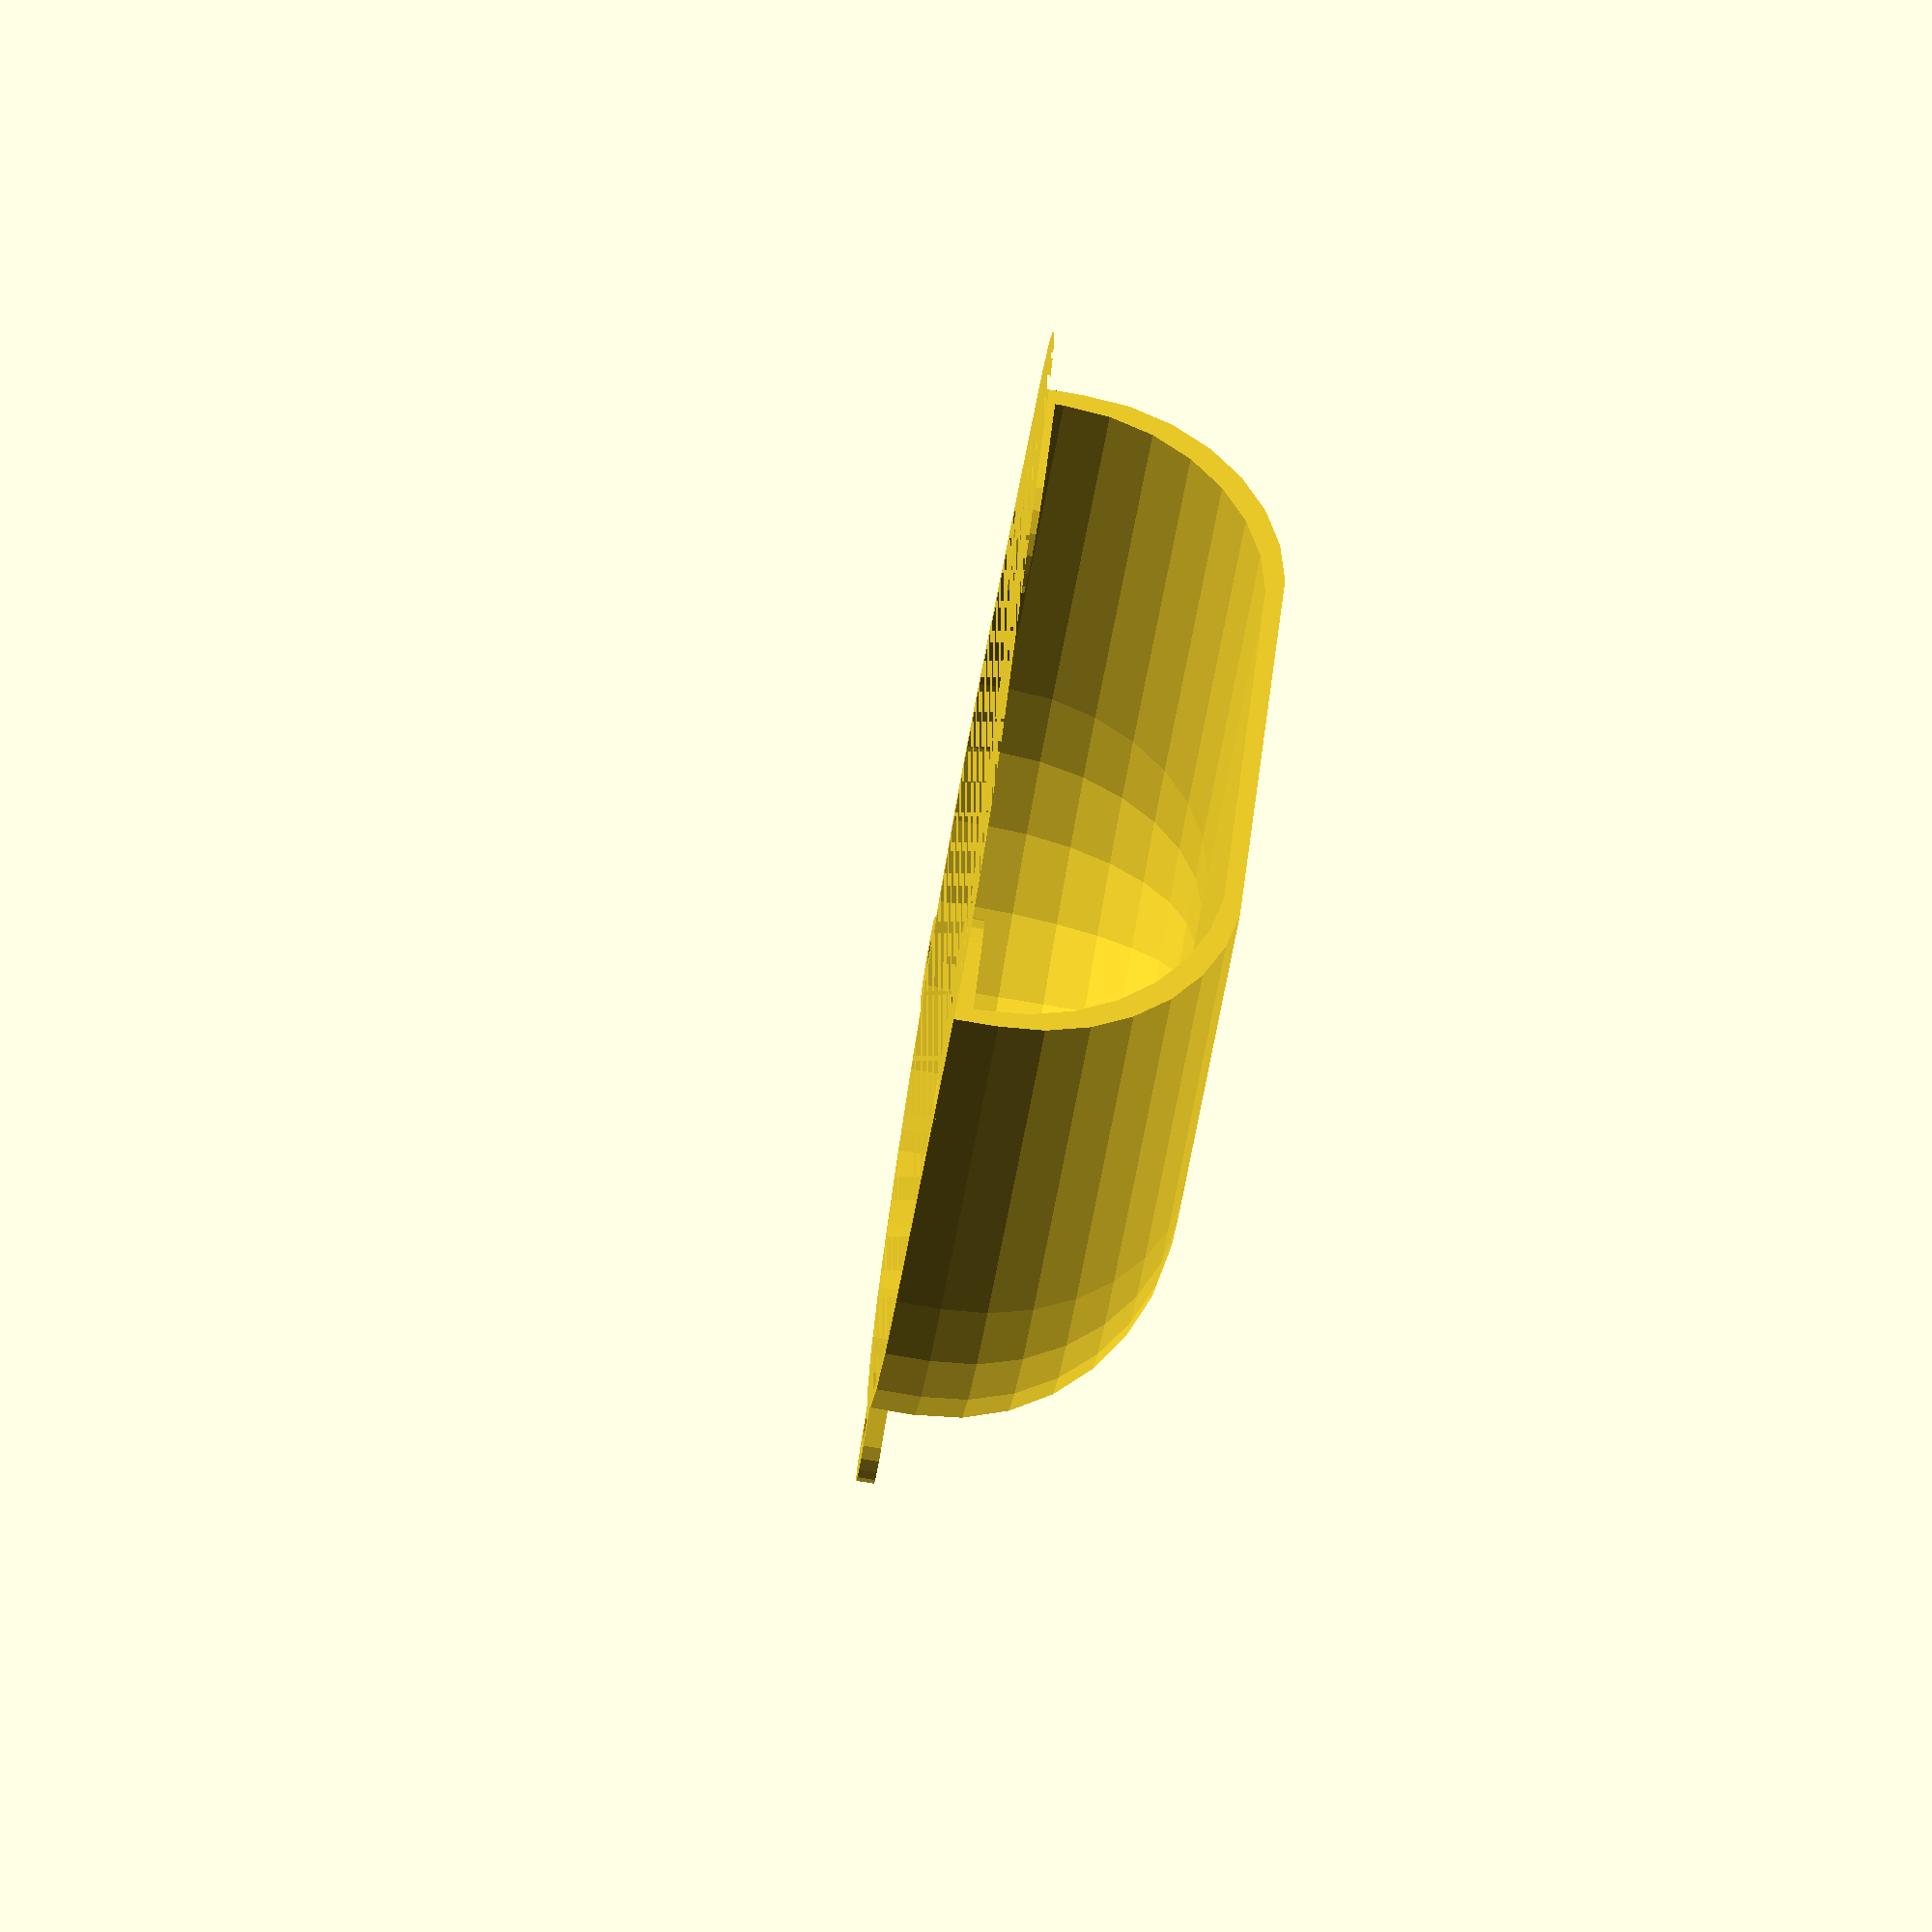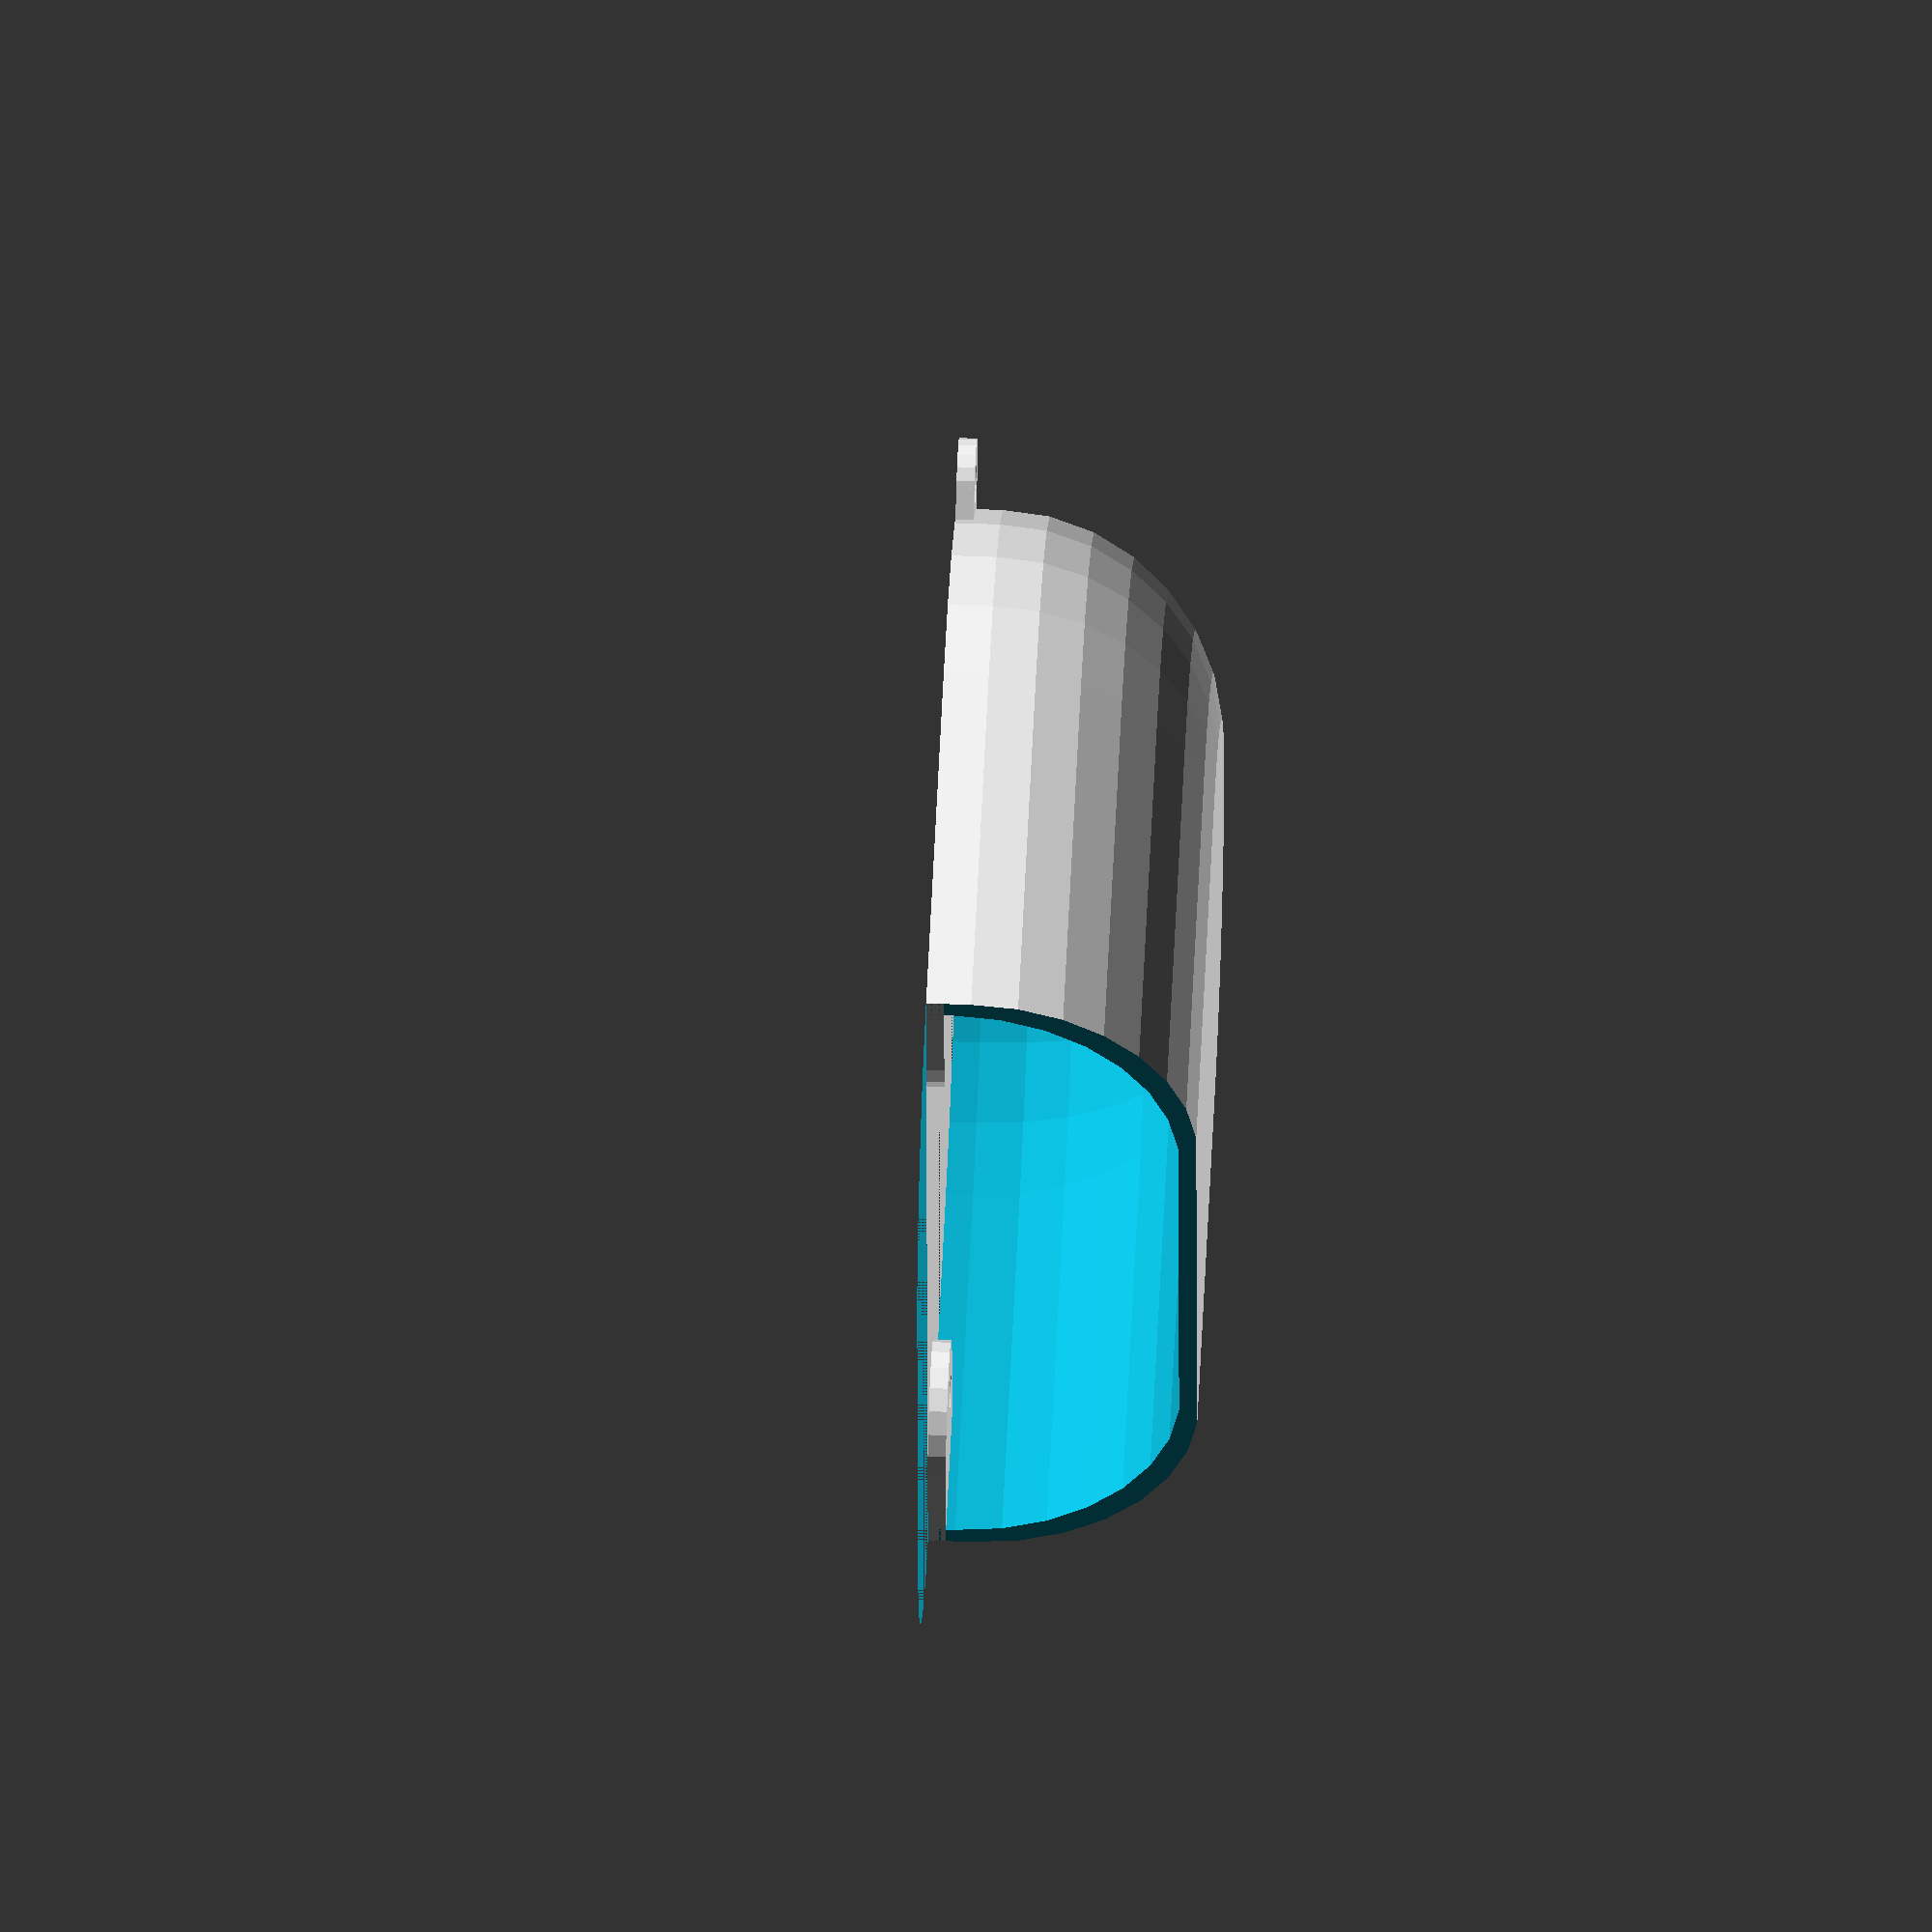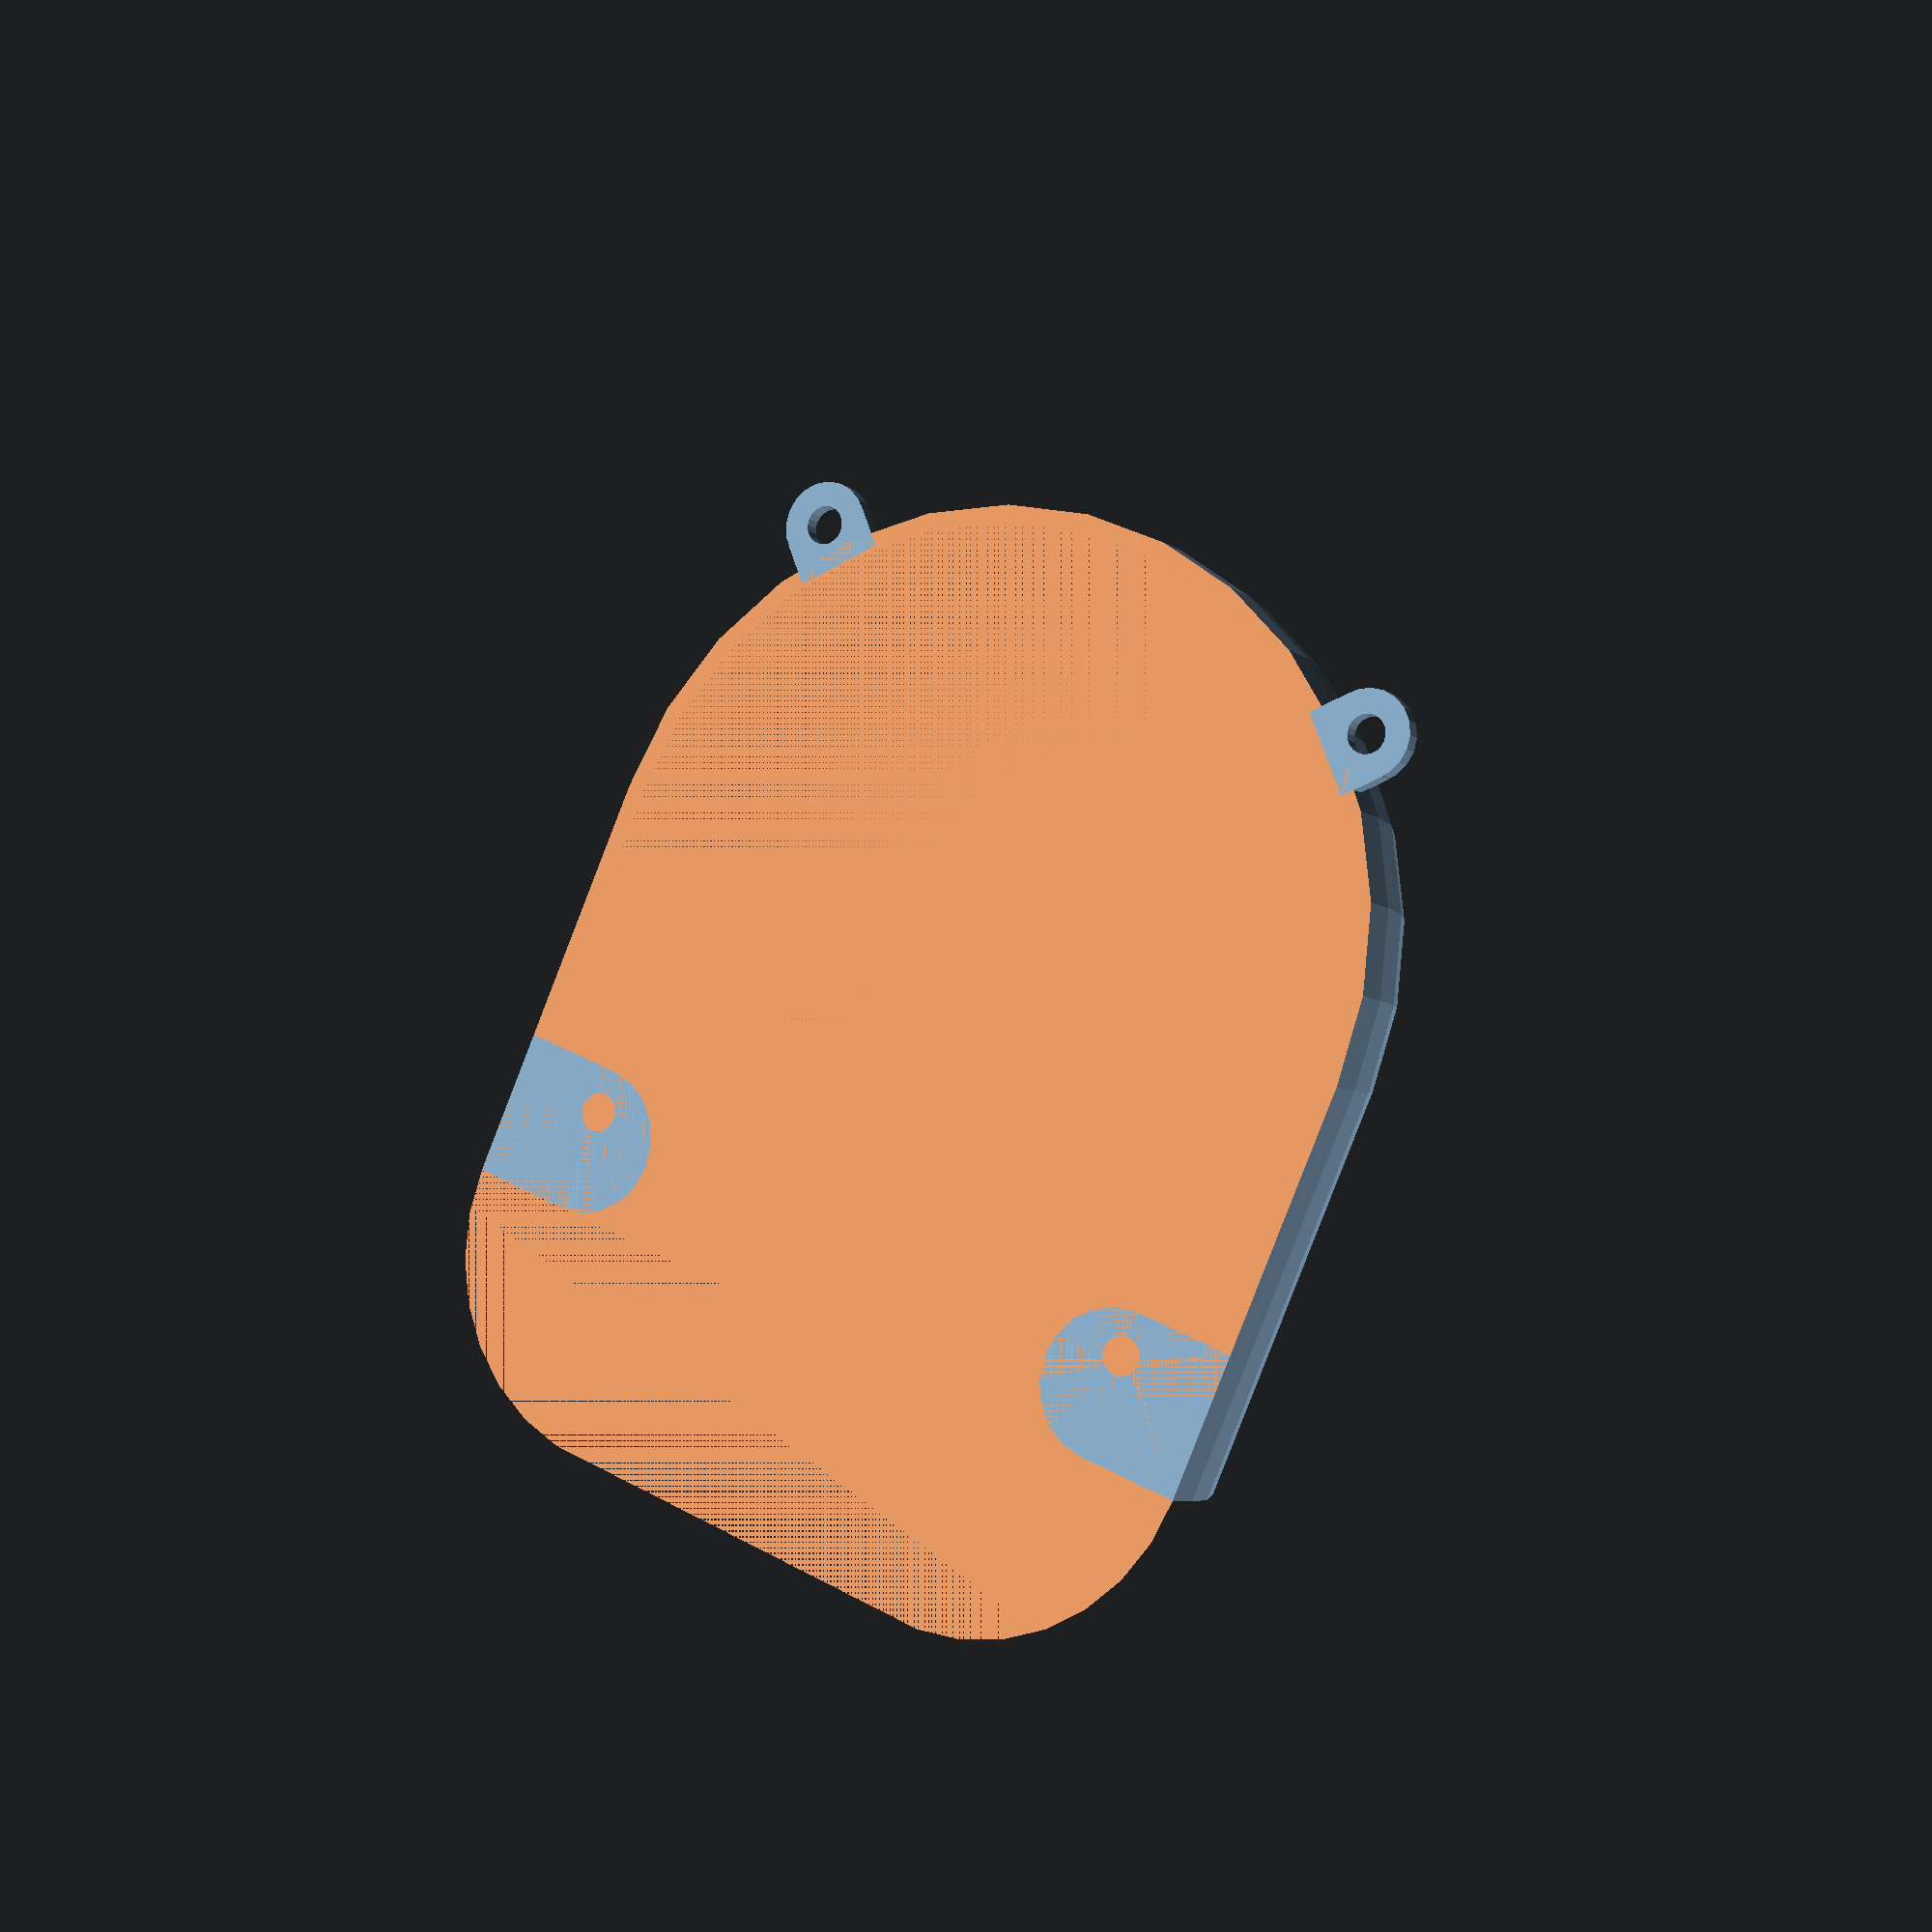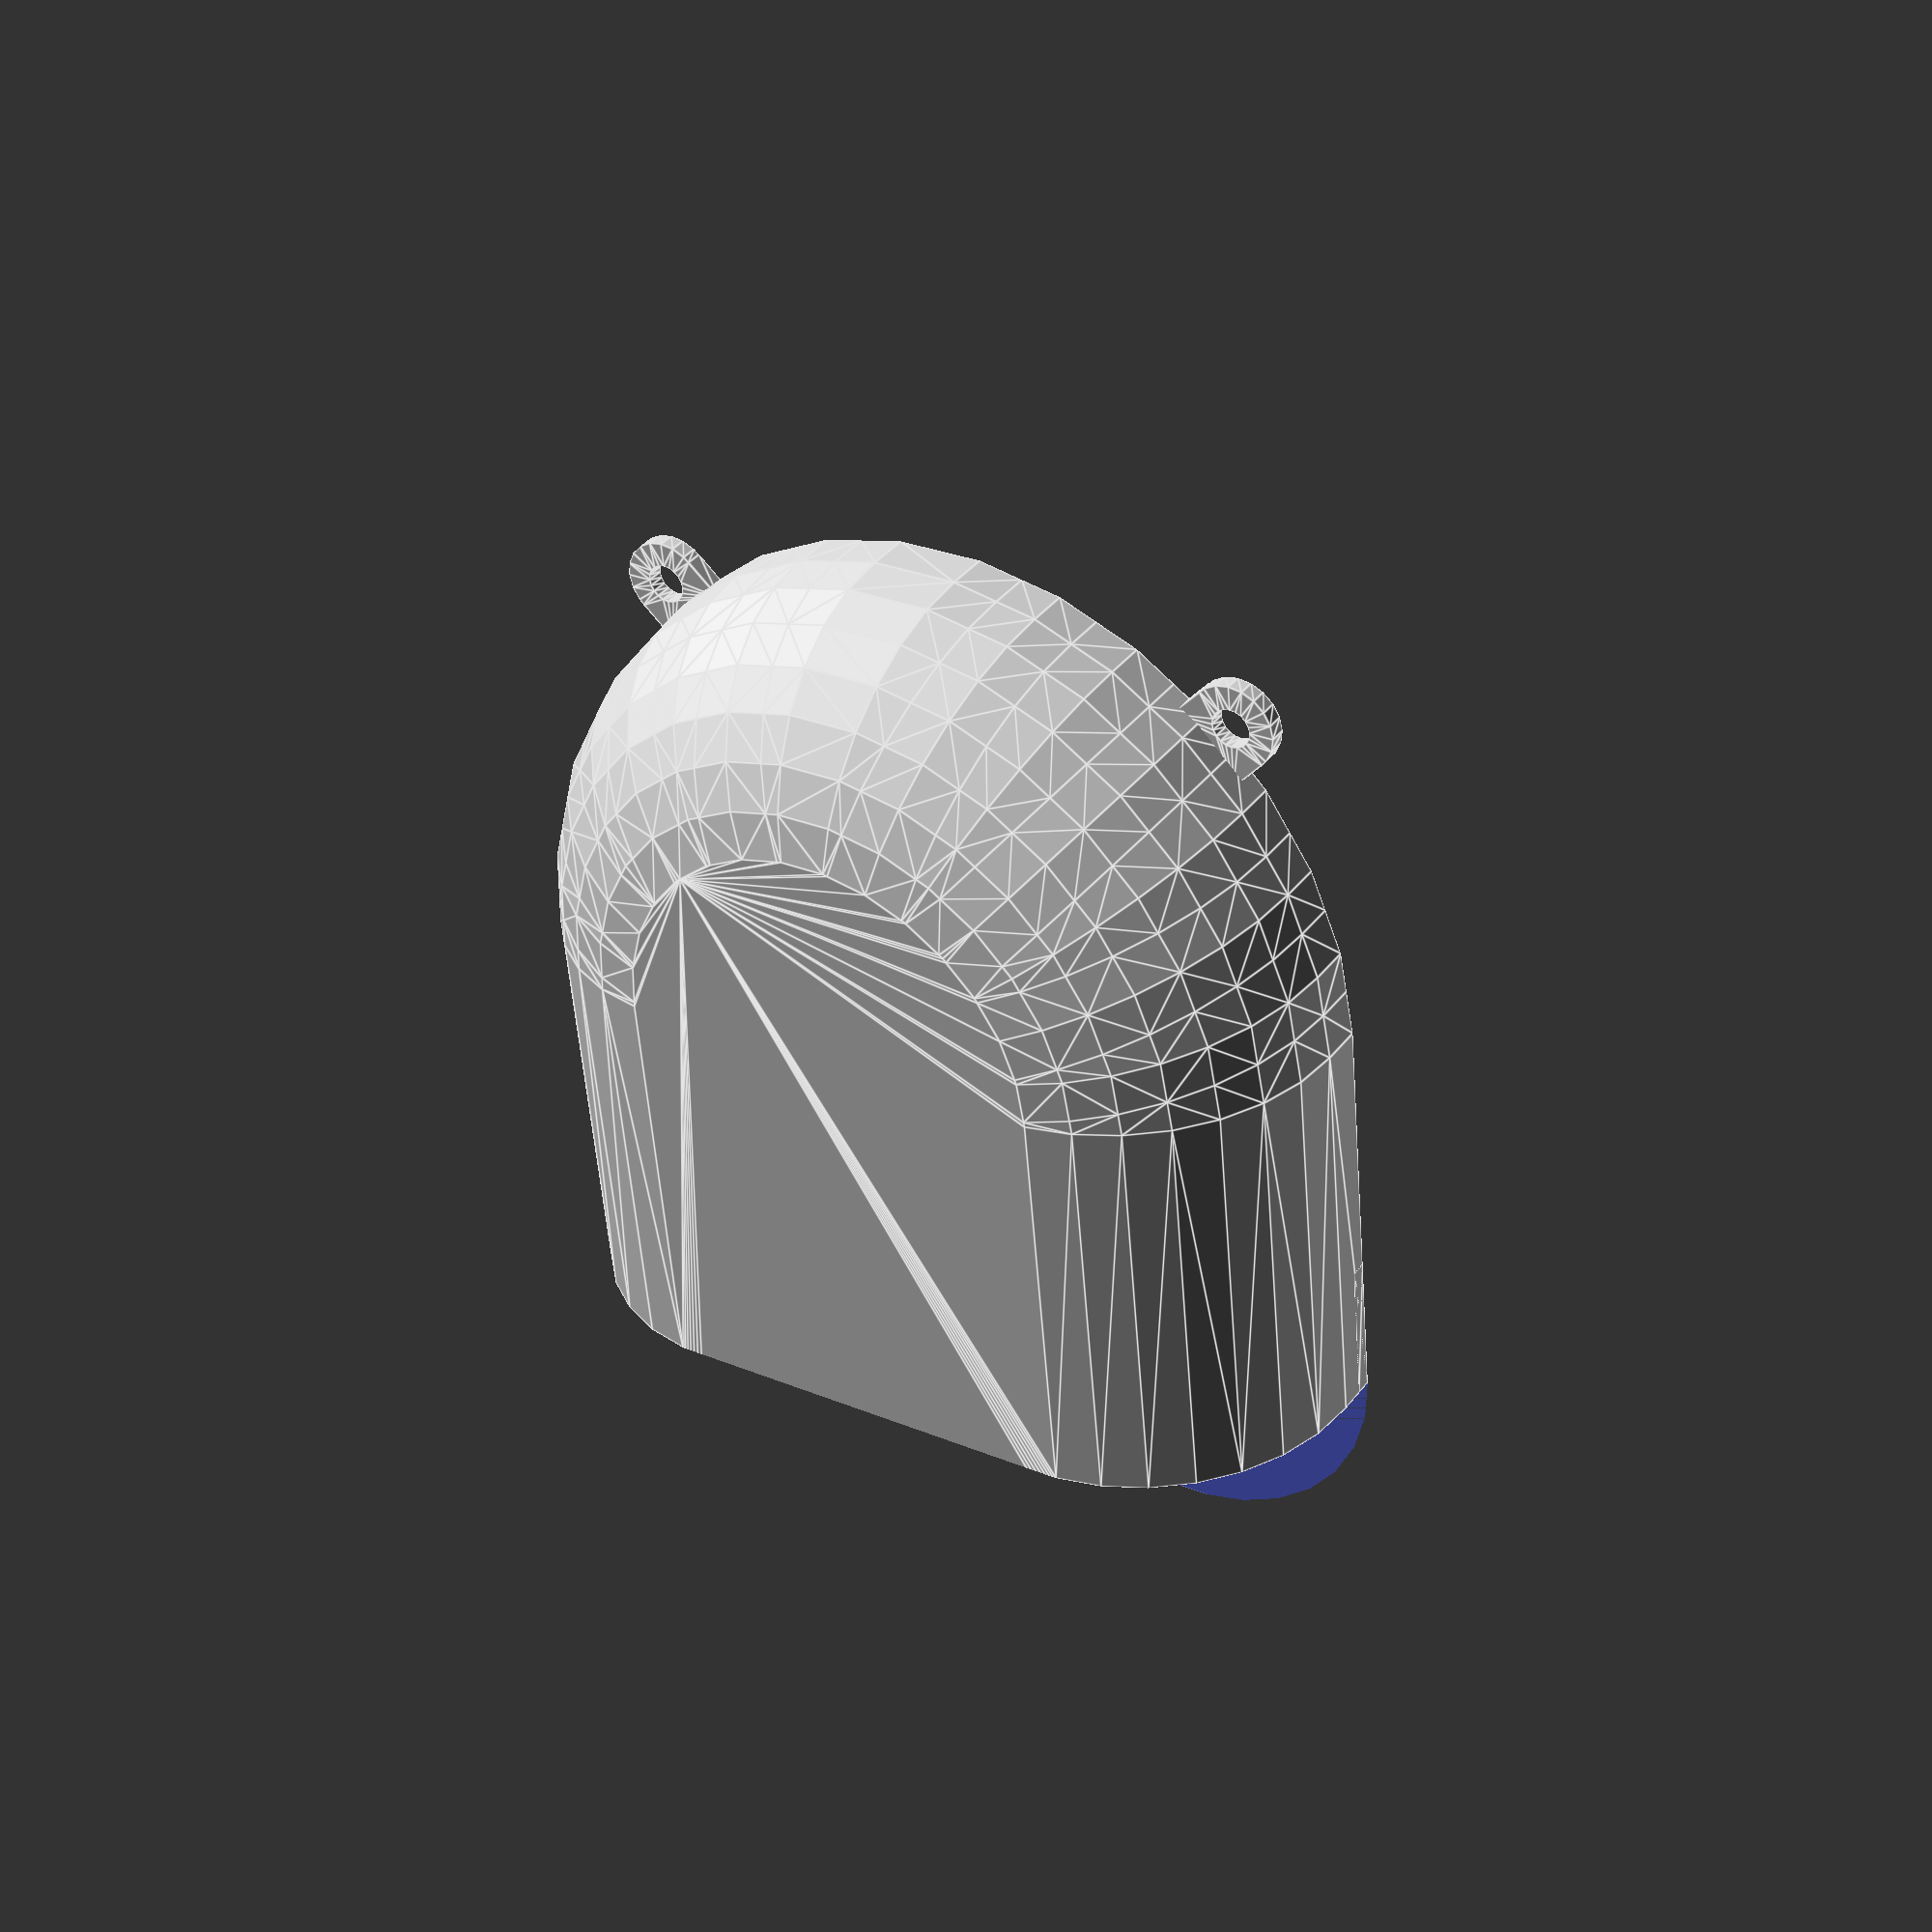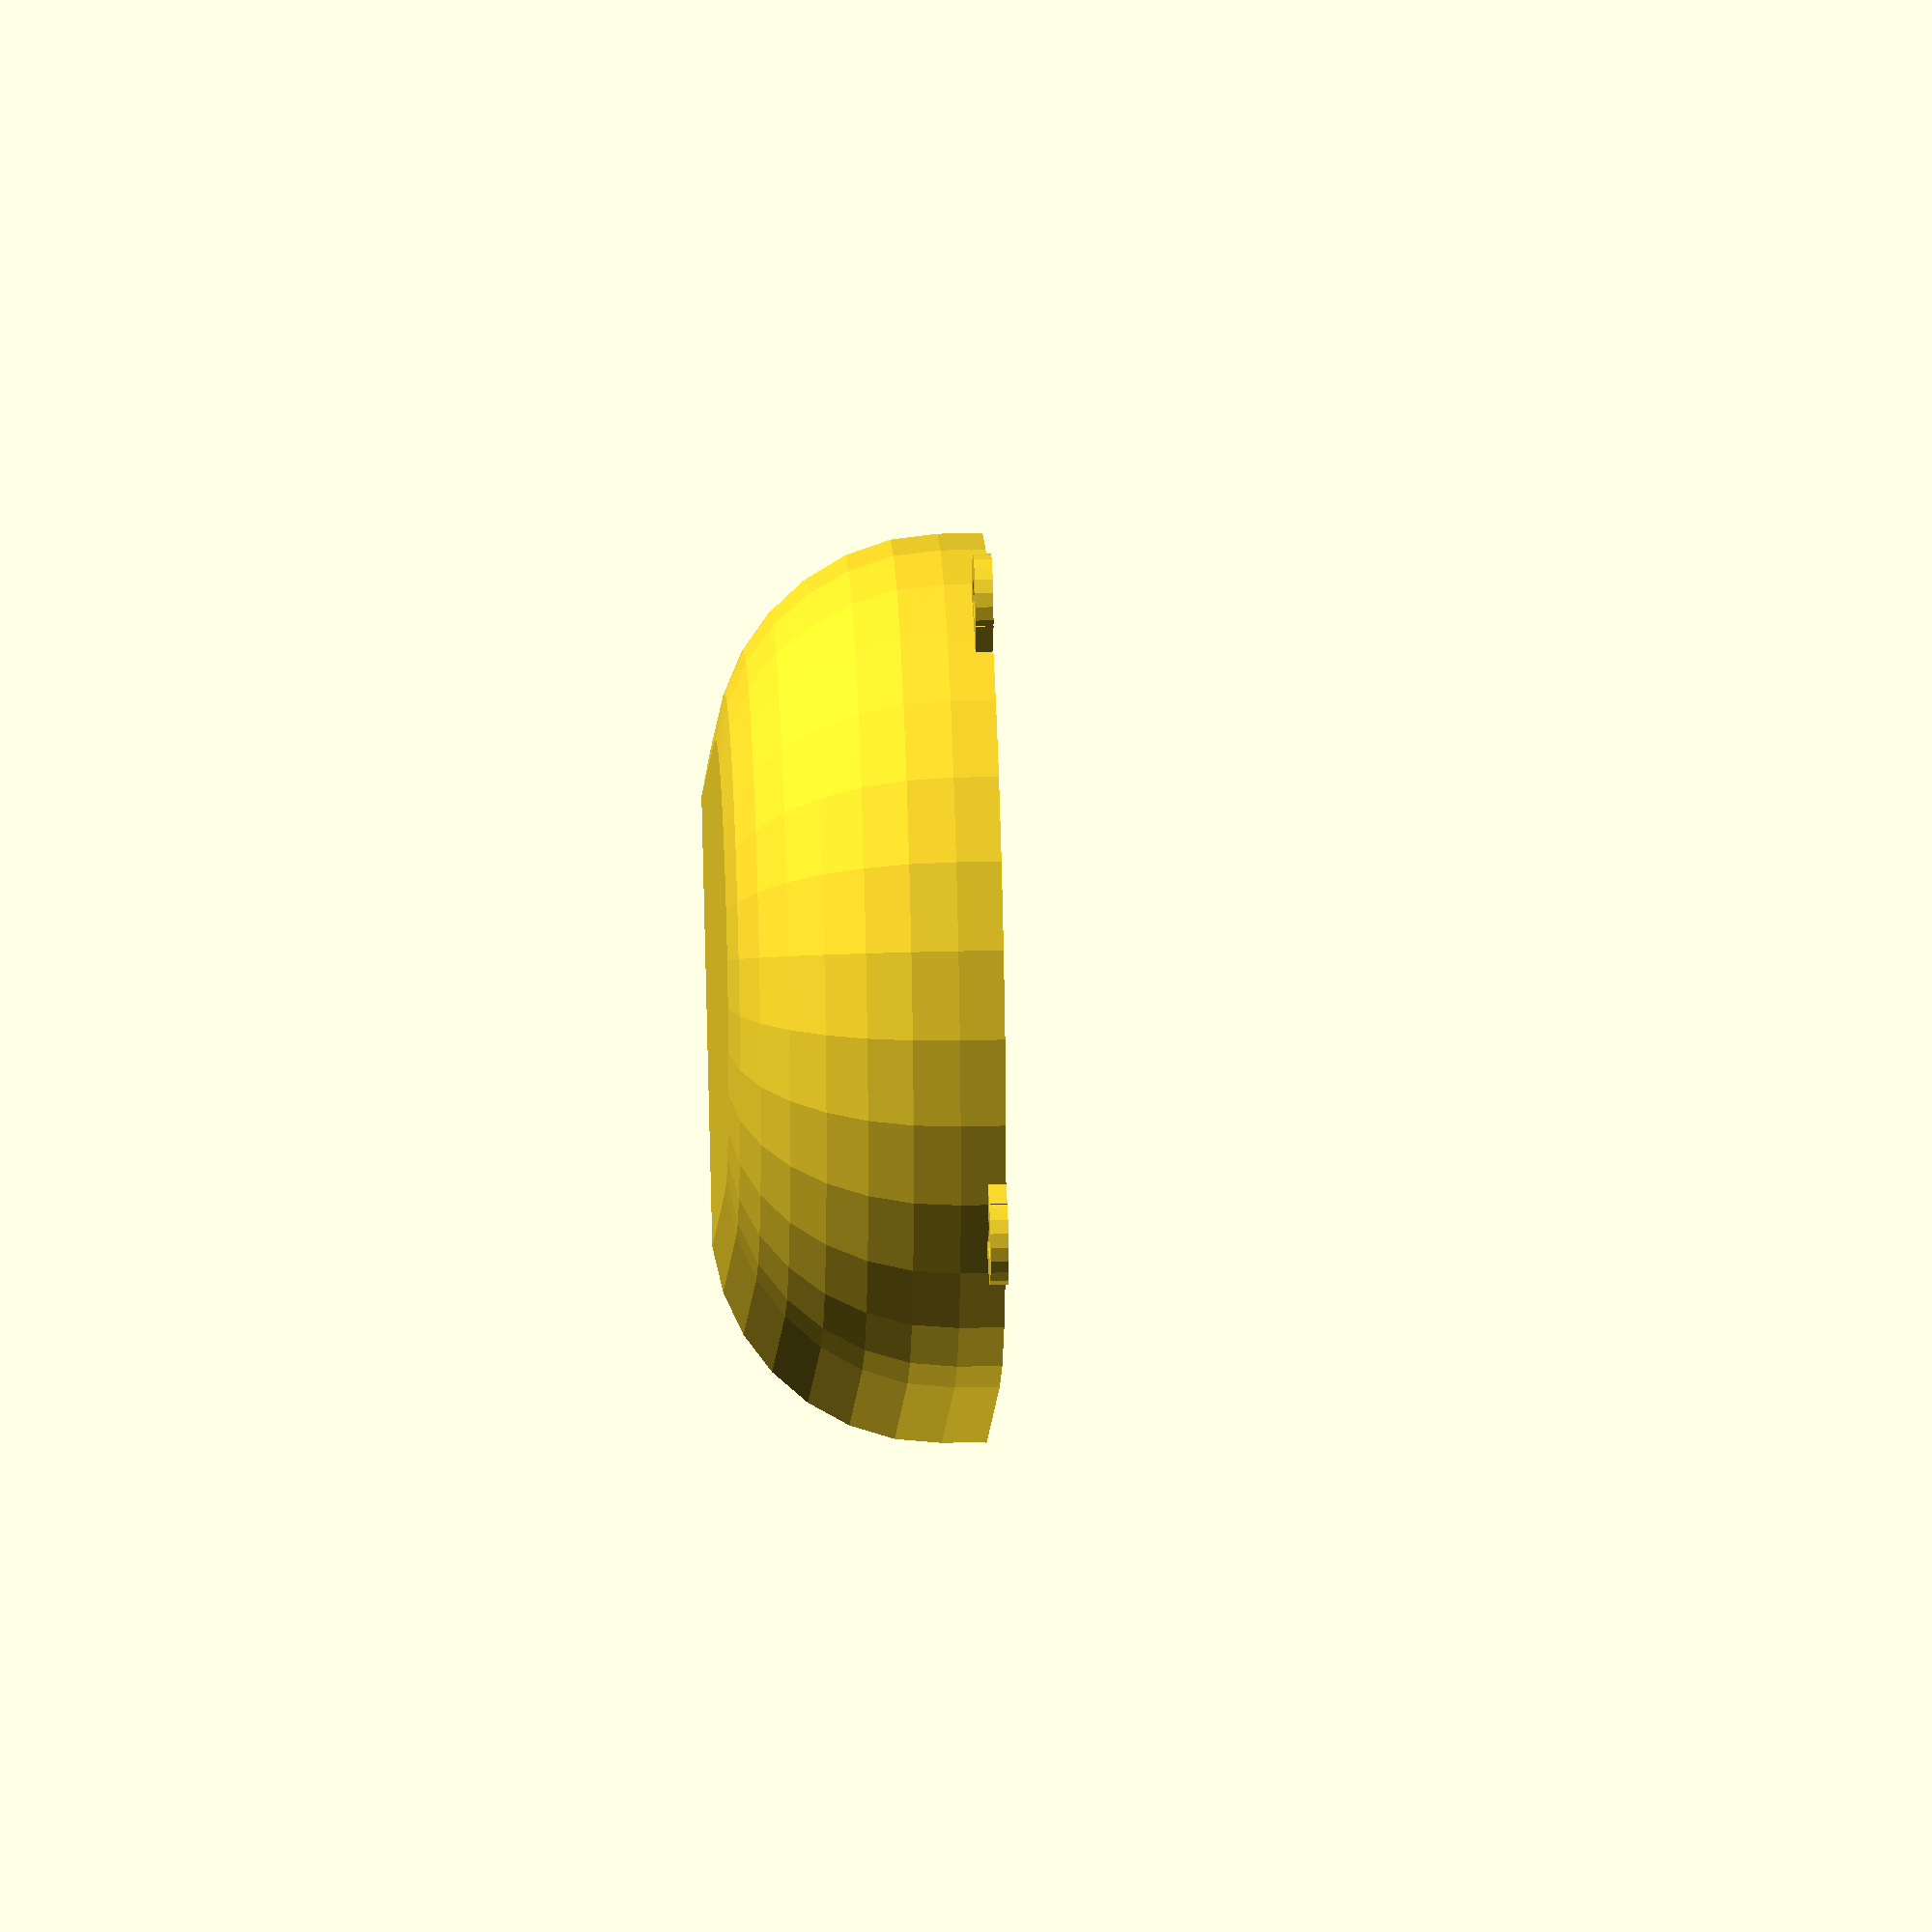
<openscad>
CR = 25; /* corner radius */
WT = 2; /* wall thickness */
SX = 91+2*WT; /* size X (width) */
SY = 91+2*WT; /* size Y (depth) */
H = 30; /* height */
MAW = 10; /* mounting arm width */
MAT = 2; /* mounting arm thickness */
SHDIS = 71.5; /* screw hole distance */
SHDIA = 4.4; /* screw hole diameter */

/* straight mounting arm length: */
SMAL = (SX - SHDIS) / 2;
/* diagonal mounting arm length: */
DMAL = (SHDIS * sqrt(2) - SX) / 2 + WT;
/* straight mounting arm width: */
SMAW = (SY - SHDIS + MAW) / 2;
/* ^- NOTE: This extends the straight mounting arms to the bottom, allowing upright printing. */

module baseShape(x, y, z) {
    difference() {
        minkowski() {
            linear_extrude(z-CR) {
                circle(d=x-2*CR);
                translate([0,y/2-x/4]) square([x-2*CR,y-x/2], center=true);
            }
            /* round off corners: */
            sphere(r=CR);
        }
        /* cut bottom flat: */
        translate([0,y-x,-CR/2]) cube([x+2*CR,y+2*CR,CR], center=true);
        /* cut front flat: */
        translate([0,y-x/2+CR/2,H/2]) cube([x+2*CR,CR,H], center=true);
    }
}

/* main body: */
difference() {
    baseShape(SX, SY, H);
    baseShape(SX-2*WT, SY, H-WT);
}
/* mounting arms: */
linear_extrude(MAT) for (i = [-1,1], j = [-1,1]) {
    translate([i*SHDIS/2,j*SHDIS/2]) {
        difference() {
            union() {
                if (j == 1) {
                    /* straight connection */
                    translate([0,(SMAW-MAW)/2]) {
                        circle(d=SMAW, $fn=20);
                        translate([i*SMAL/2,0]) square([SMAL,SMAW], center=true);
                    }
                } else {
                    /* diagonal connection */
                    circle(d=MAW, $fn=20);
                    translate([-i*DMAL/2/sqrt(2),DMAL/2/sqrt(2)]) rotate(i*135) square([DMAL,MAW], center=true);
                }
            }
            /* screw hole: */
            circle(d=SHDIA, $fn=20);
        }
    }
}
</openscad>
<views>
elev=258.5 azim=53.5 roll=279.6 proj=o view=solid
elev=311.8 azim=266.9 roll=272.4 proj=o view=wireframe
elev=187.1 azim=336.1 roll=333.5 proj=p view=solid
elev=143.1 azim=354.6 roll=147.5 proj=p view=edges
elev=149.4 azim=52.0 roll=92.2 proj=o view=solid
</views>
